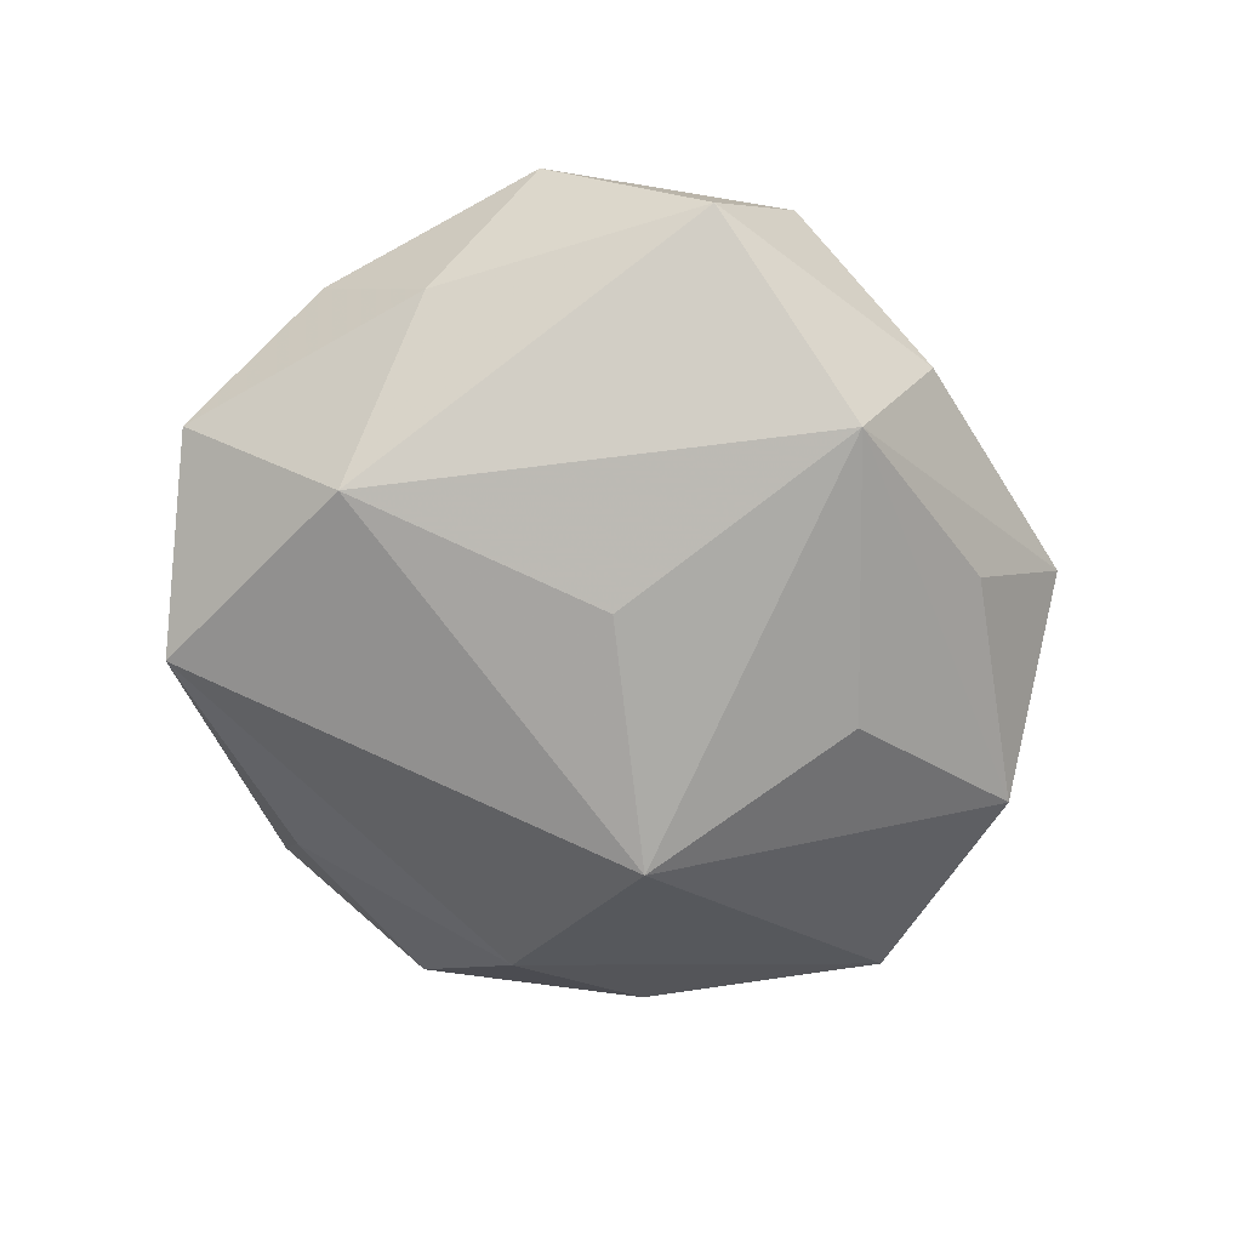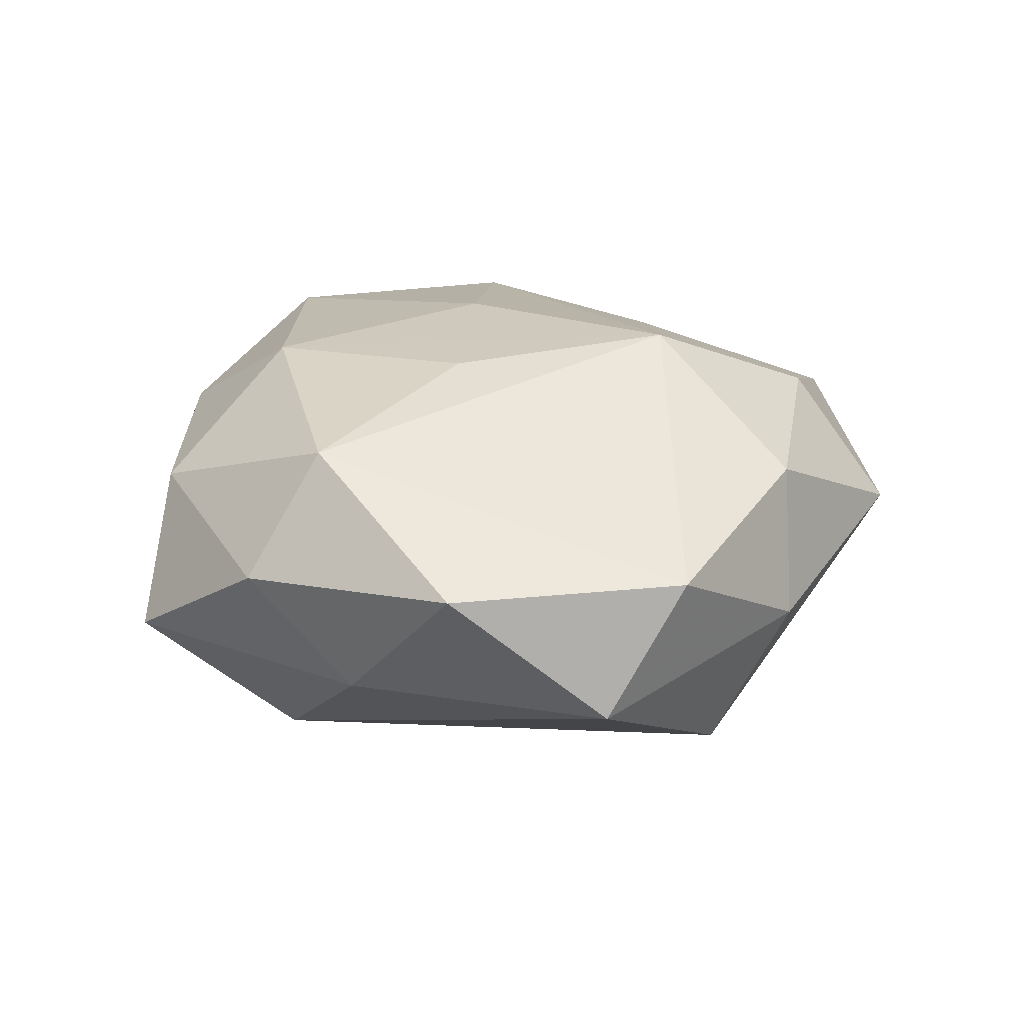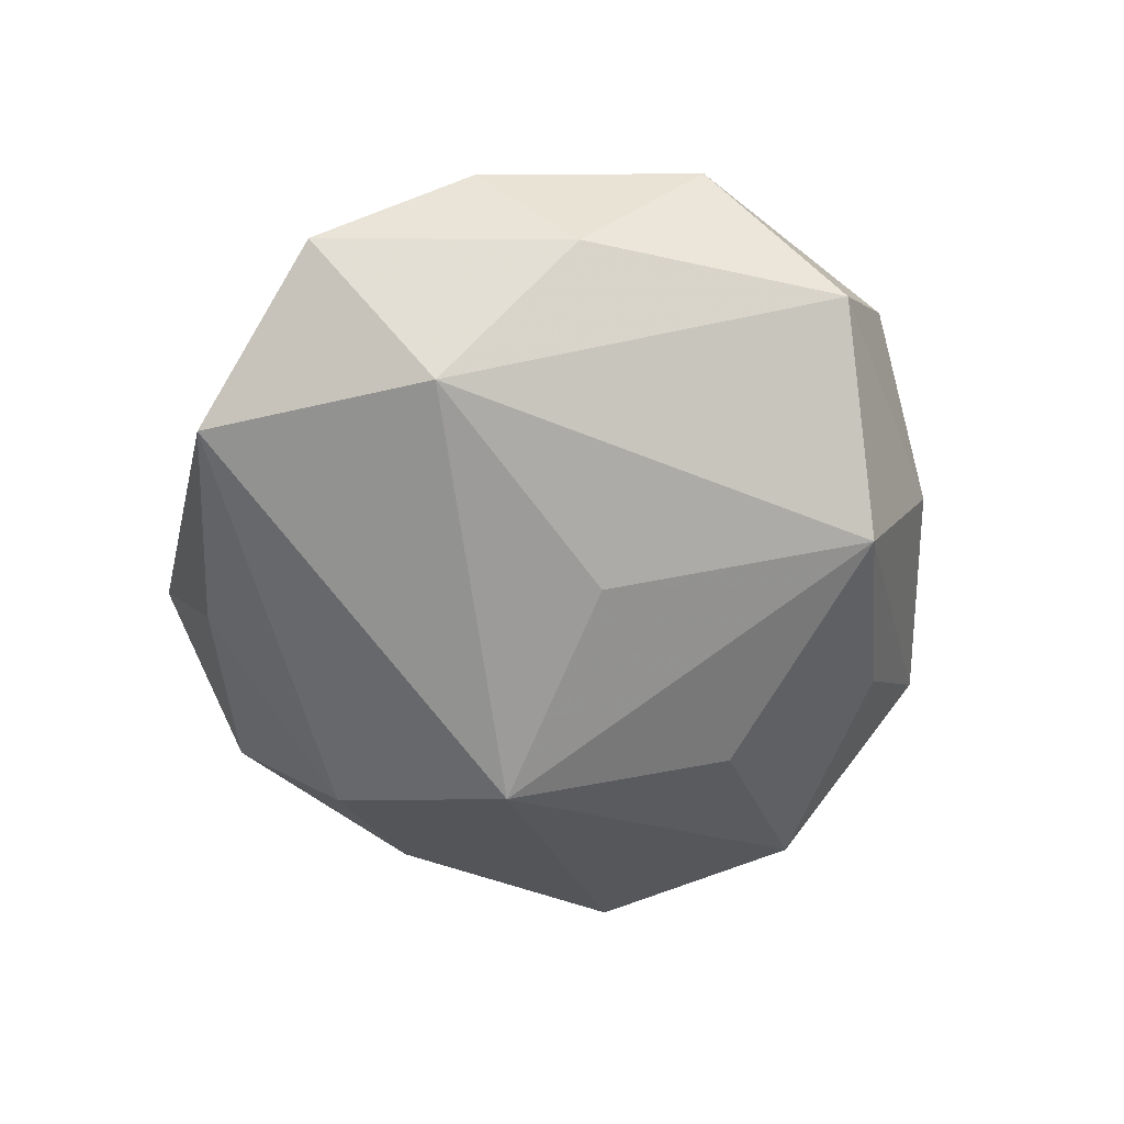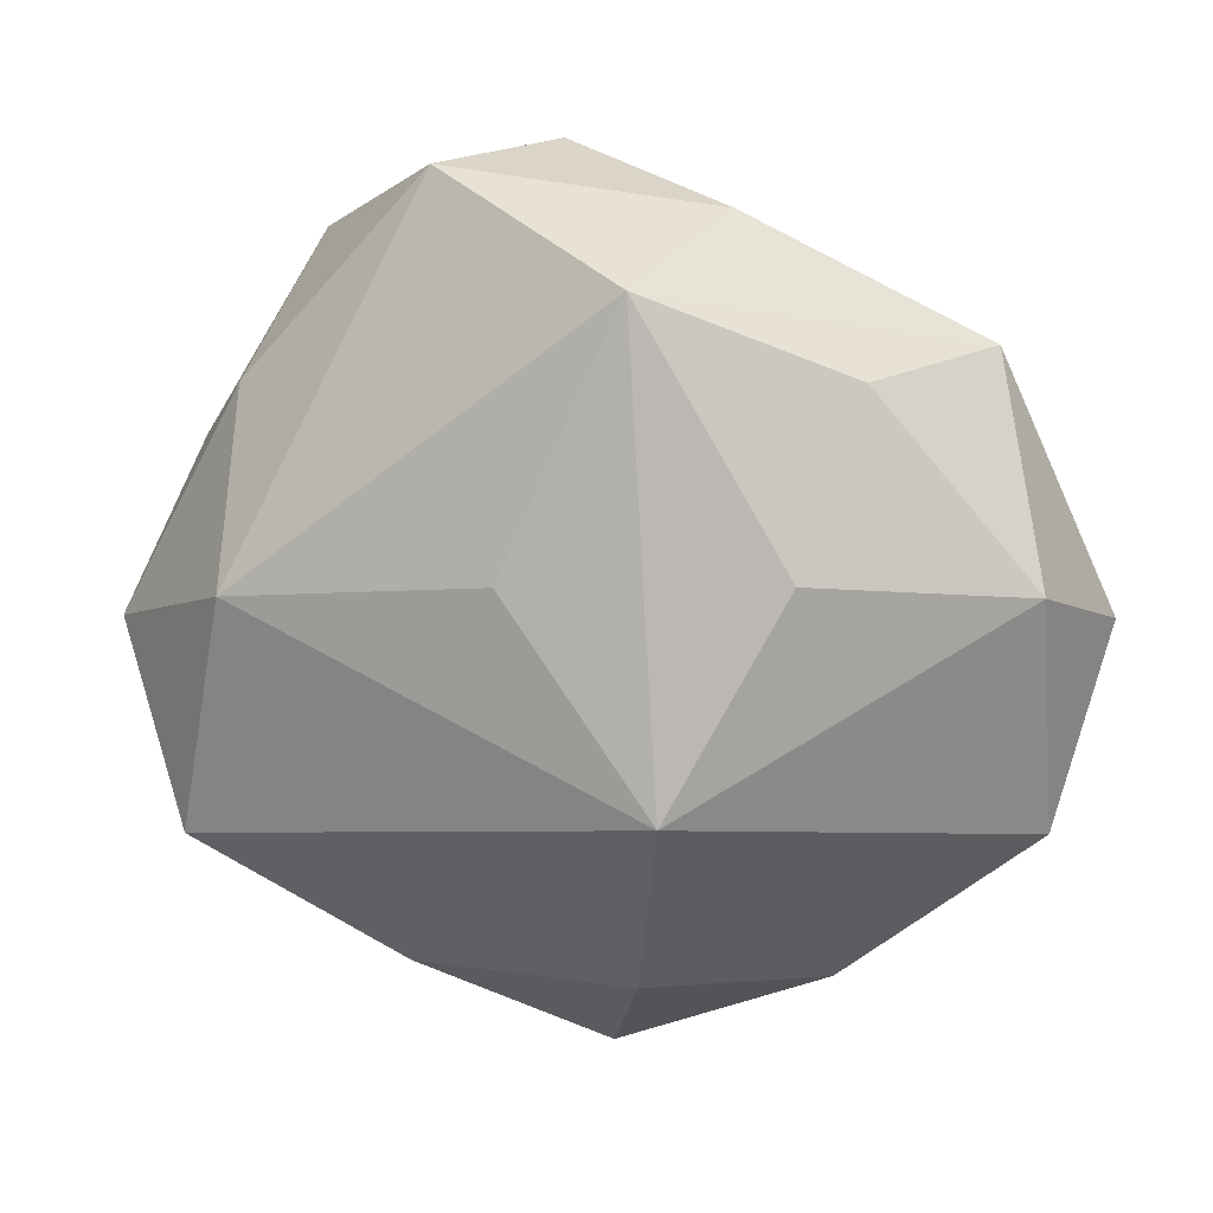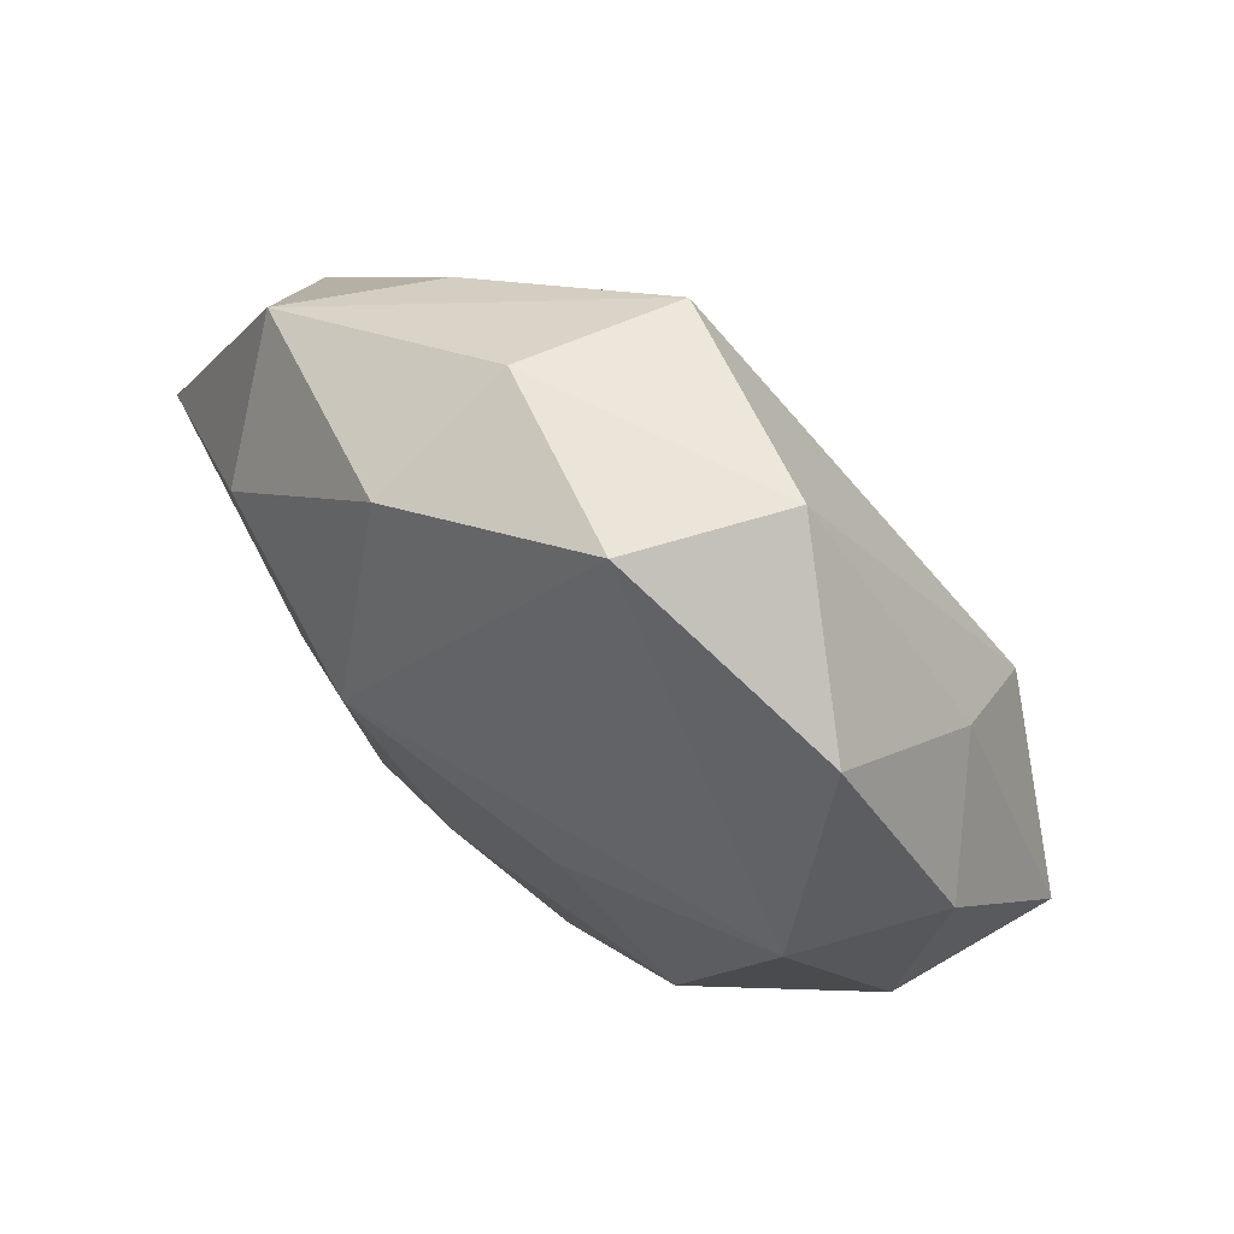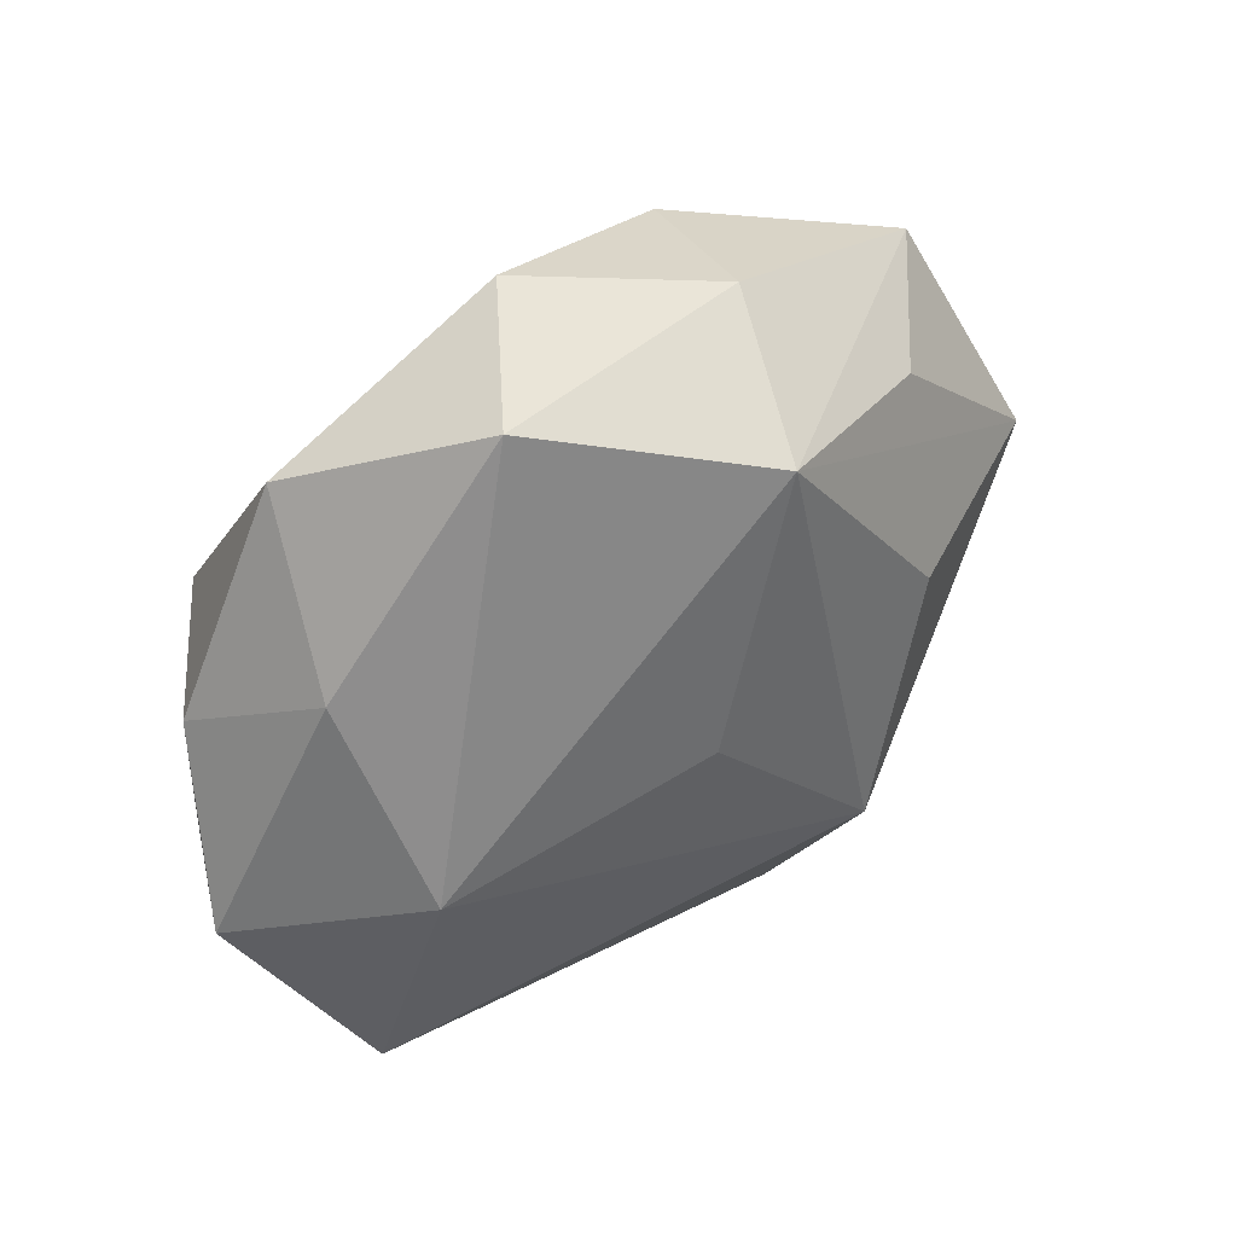
<metadata>
{"format":"obj","ext":"obj","renderer":"f3d","projection":"perspective","resolution":1024,"background":"white","views":[{"elev":-67.2,"azim":149.1,"up":"+Z"},{"elev":23.2,"azim":147.4,"up":"+Z"},{"elev":-60.6,"azim":119.4,"up":"+Z"},{"elev":17.4,"azim":-167.7,"up":"+Y"},{"elev":70.5,"azim":37.9,"up":"+Y"},{"elev":53.7,"azim":142.1,"up":"+Y"}]}
</metadata>
<code>
v 0.0316 -0.001484 -0.003314
v 0.007229 0.005029 0.01498
v -0.01775 0.01741 -0.007037
v 0.003464 0.02964 0.005023
v -0.004882 -0.02116 -0.01144
v 0.02259 0.0149 -0.004065
v -0.00802 0.01018 0.01598
v 0.0104 -0.02839 0.00245
v -0.008693 0.02659 -0.001471
v -0.02151 0.01115 0.0101
v 0.0216 0.003237 -0.01259
v -0.00419 0.02338 -0.01221
v 0.02536 -0.01375 -0.01015
v 0.02782 0.00931 0.003694
v -0.01621 -0.02263 -0.003805
v -0.01468 0.0065 -0.01361
v -0.01099 -0.01887 0.01219
v 0.0194 0.02336 0.005166
v 0.005449 -0.0233 0.0124
v 0.02702 -0.005363 0.006655
v 0.01584 -0.007693 0.01419
v -0.02304 -0.01771 0.005432
v -0.001506 -0.006728 0.01511
v -0.007279 -0.007836 -0.01765
v 0.01124 -0.02275 -0.007011
v -0.02483 0.01824 0.001521
v 0.003233 0.005788 -0.01522
v -0.001698 -0.02869 -0.003726
v 0.0185 -0.01799 0.007656
v -0.02876 0.004572 -0.006485
v 0.02169 0.009268 0.01214
v -0.006907 -0.02618 0.004375
v -0.03267 0.0001732 0.004587
v -0.01054 0.0232 0.008579
v -0.0168 -0.004006 0.01151
v 0.009764 0.0291 -0.004083
v -0.02951 -0.01189 -0.003131
f 25 13 8
f 11 13 24
f 11 12 36
f 4 18 36
f 22 17 33
f 15 32 22
f 22 32 17
f 7 4 34
f 24 13 5
f 13 25 5
f 8 13 29
f 13 20 29
f 31 7 2
f 18 4 31
f 4 7 31
f 16 12 24
f 24 30 16
f 16 30 12
f 37 30 24
f 24 5 37
f 37 5 15
f 33 30 37
f 37 22 33
f 15 22 37
f 26 30 33
f 24 12 27
f 27 11 24
f 12 11 27
f 36 18 6
f 6 11 36
f 10 7 34
f 10 26 33
f 34 26 10
f 33 17 35
f 17 7 35
f 35 10 33
f 7 10 35
f 15 5 28
f 8 32 28
f 28 32 15
f 28 25 8
f 28 5 25
f 23 7 17
f 21 29 20
f 20 31 21
f 21 31 2
f 2 7 21
f 7 23 21
f 12 30 3
f 3 26 12
f 30 26 3
f 12 26 9
f 36 12 9
f 9 4 36
f 34 4 9
f 9 26 34
f 1 20 13
f 13 11 1
f 11 6 1
f 29 21 19
f 8 29 19
f 19 23 17
f 19 21 23
f 19 32 8
f 17 32 19
f 14 6 18
f 14 1 6
f 18 31 14
f 14 31 20
f 20 1 14

</code>
